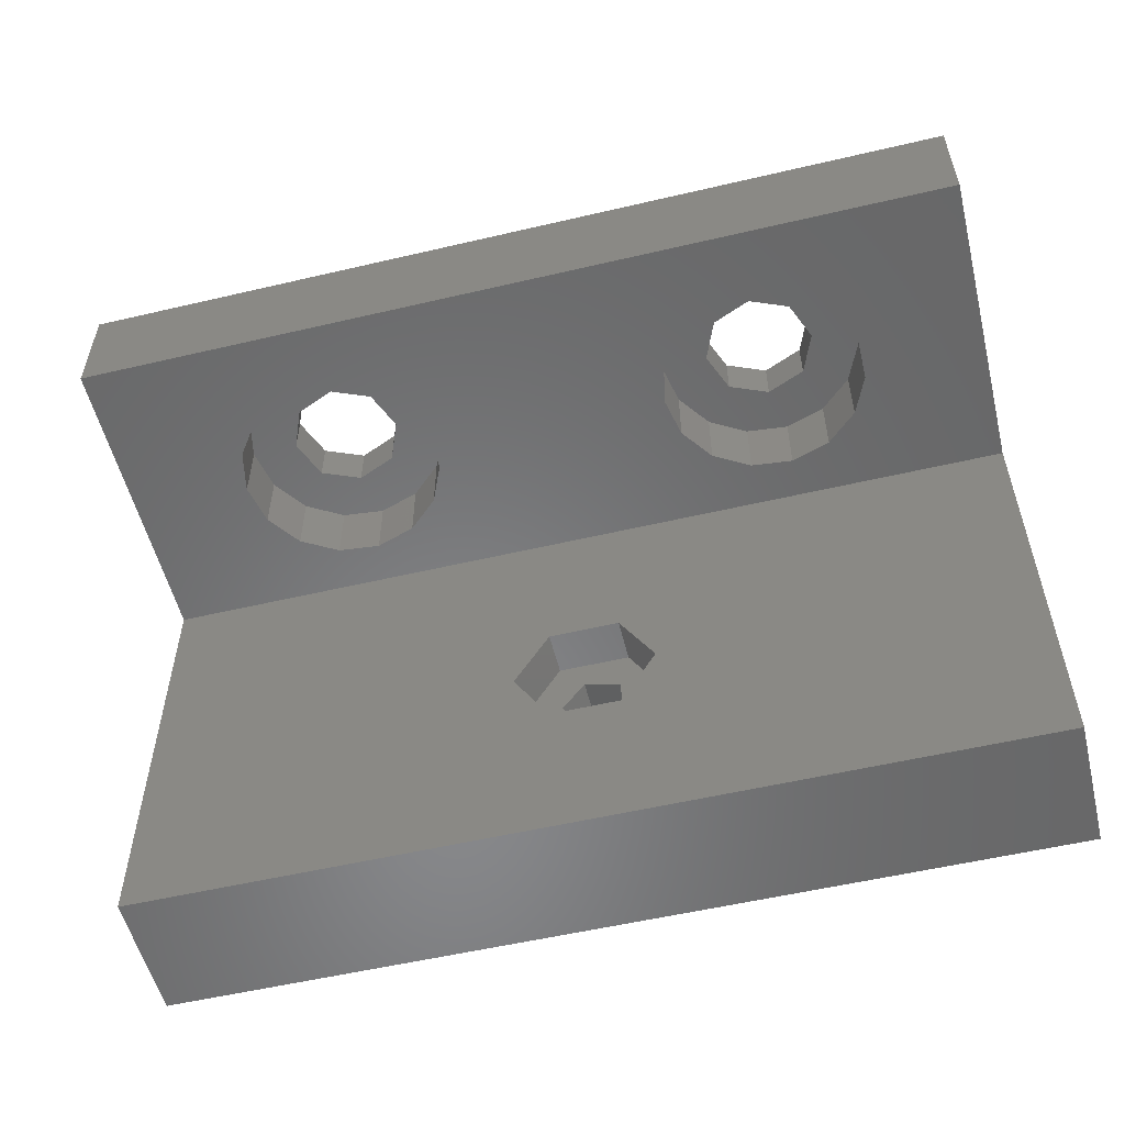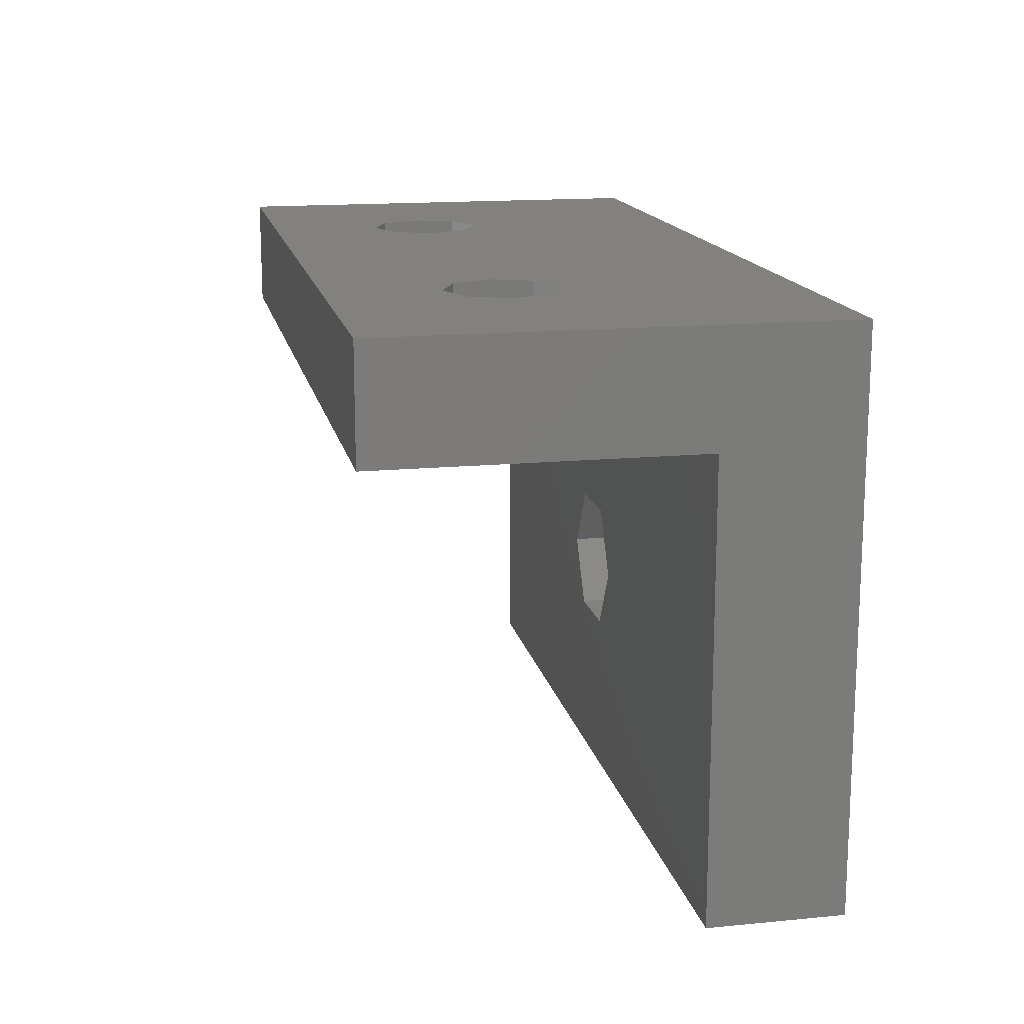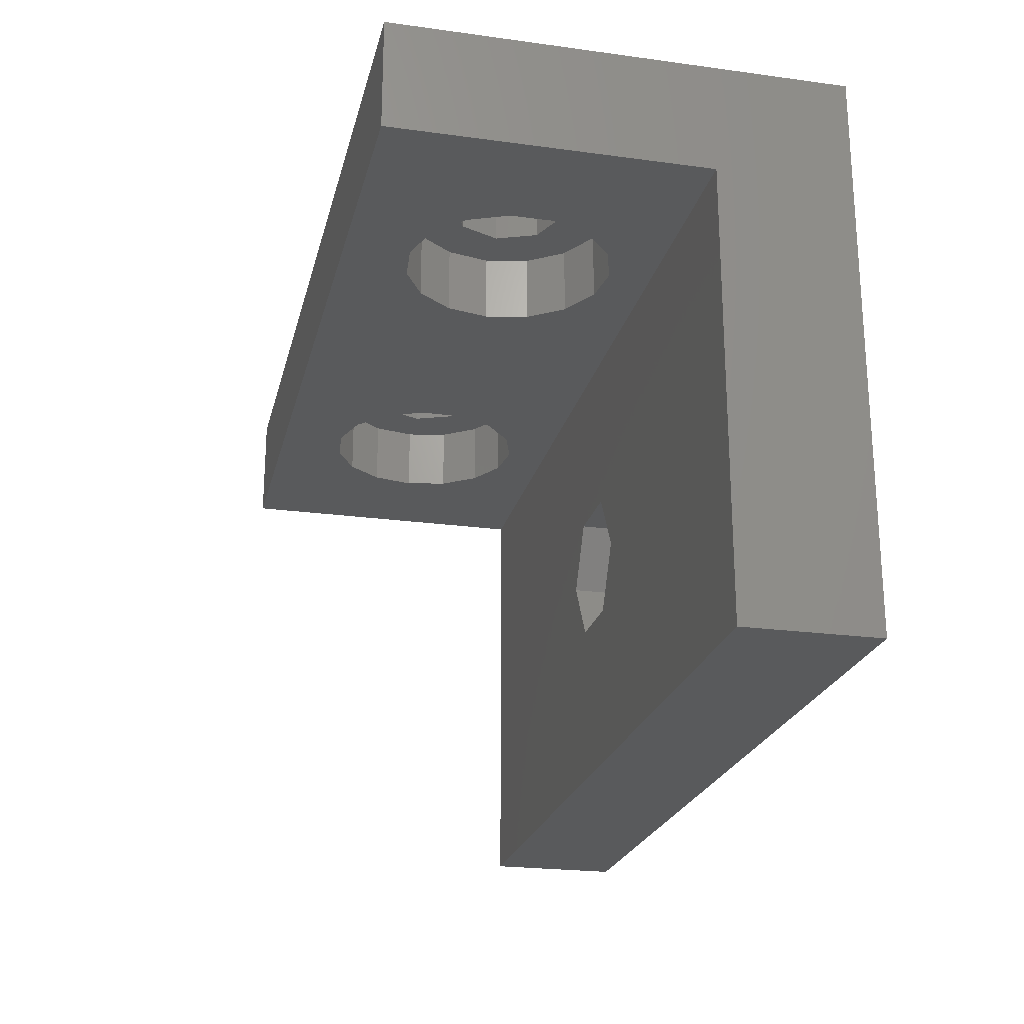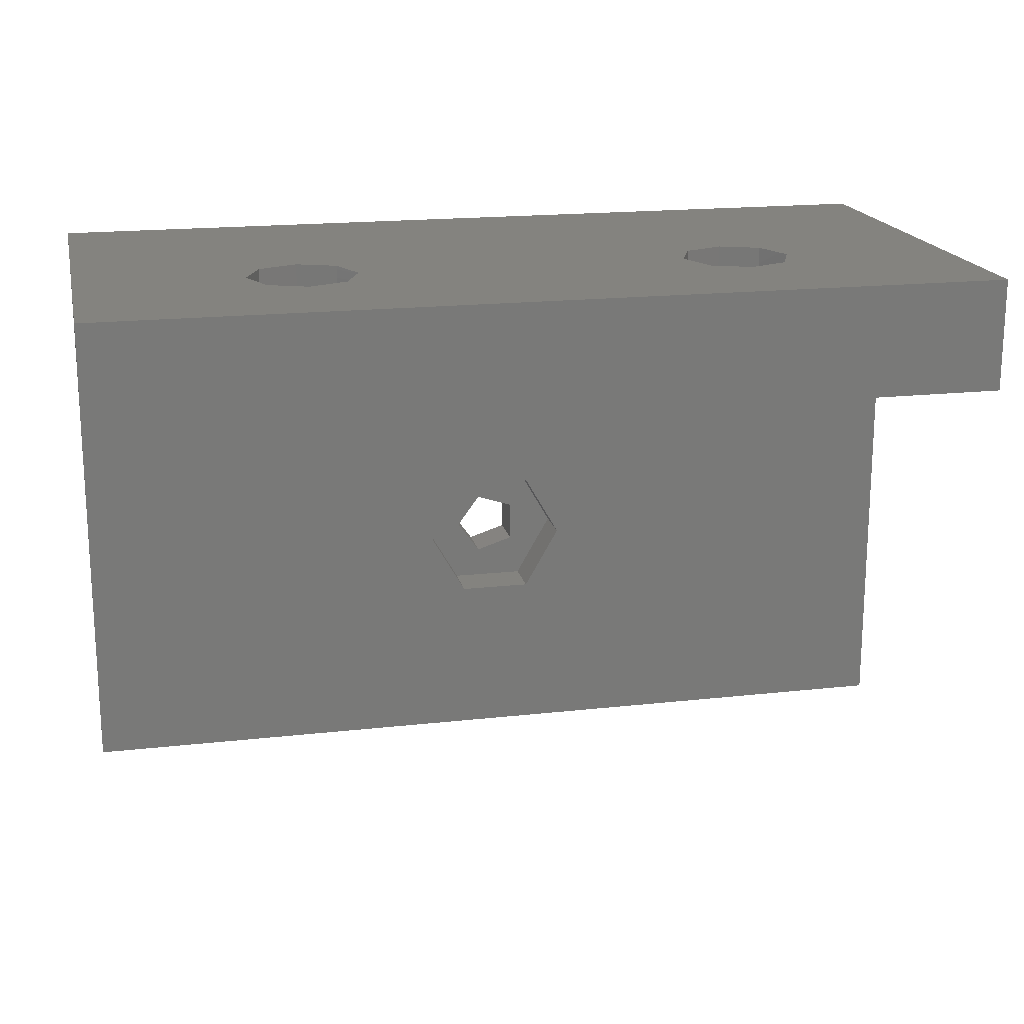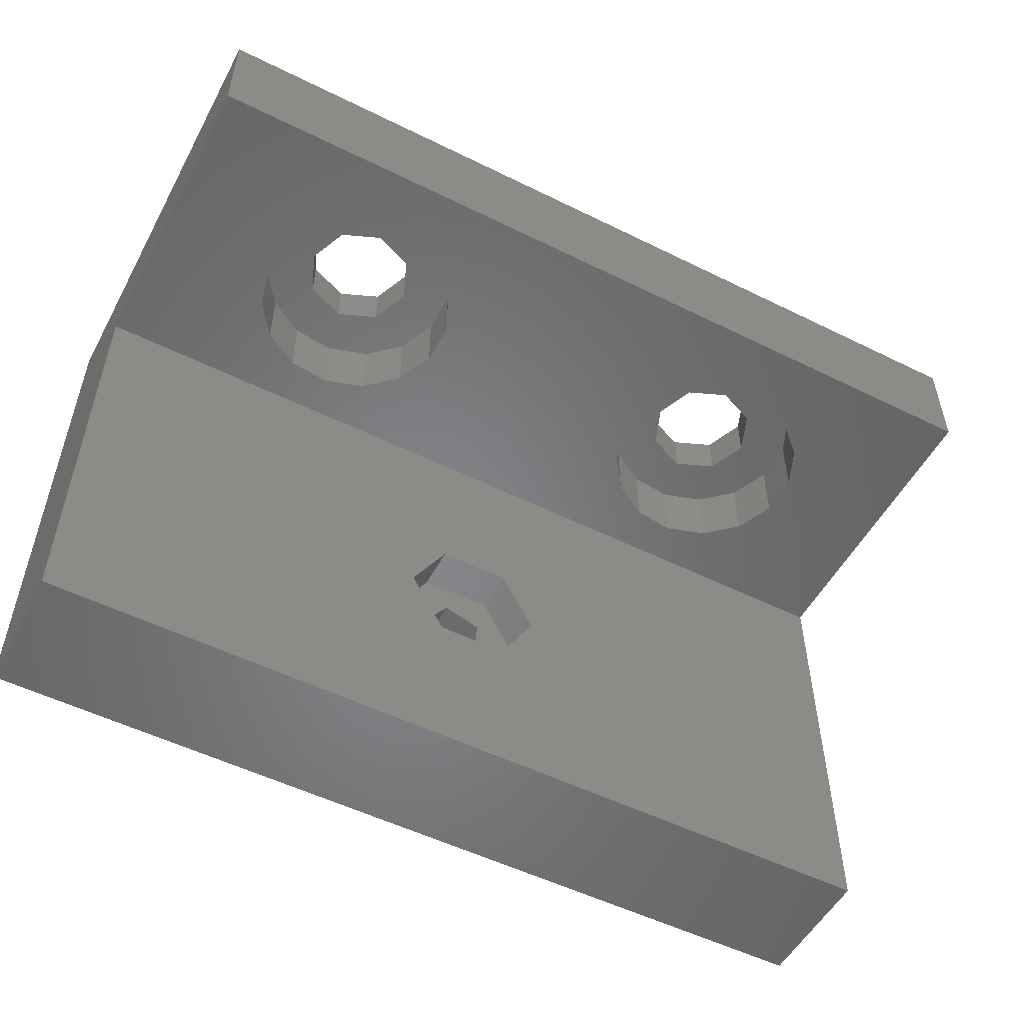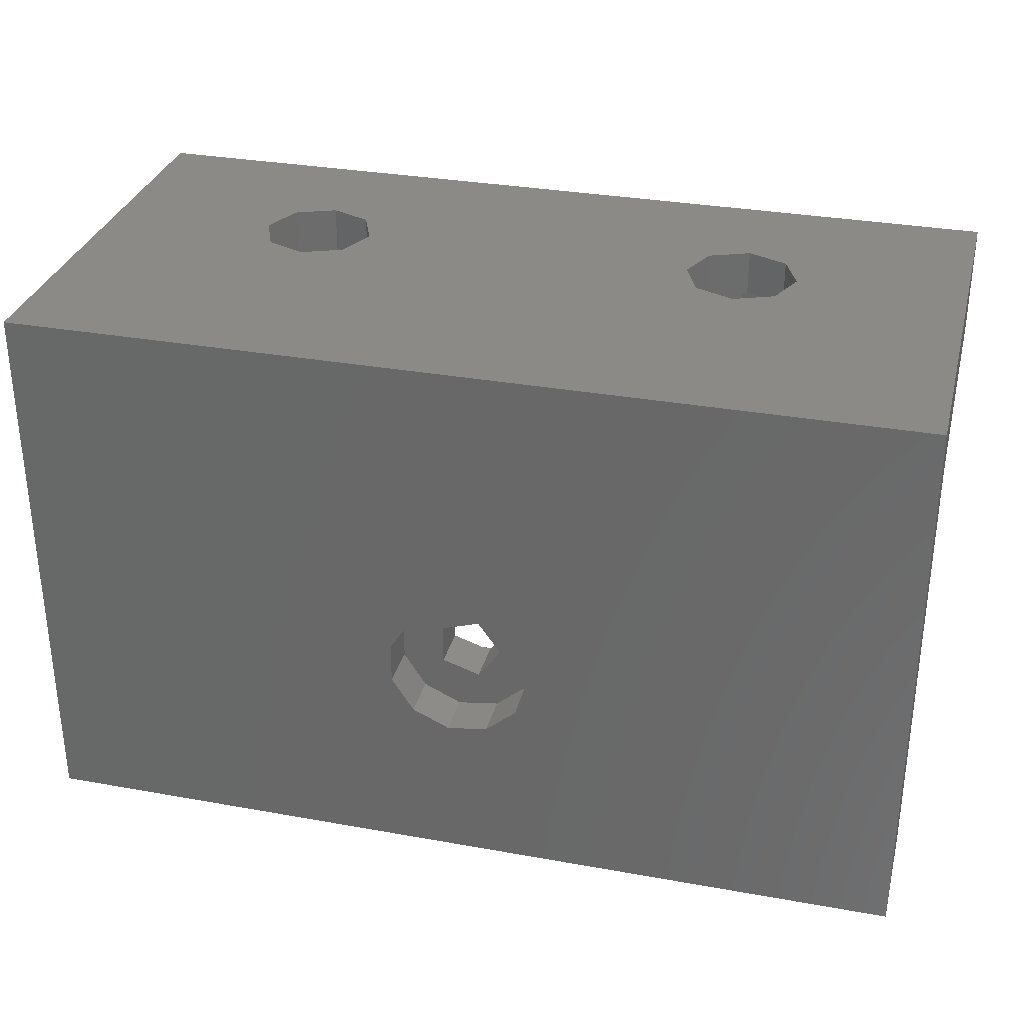
<metadata>
{"format":"stl","ext":"stl","renderer":"f3d","projection":"perspective","resolution":1024,"background":"white","views":[{"elev":-54.9,"azim":-166.1,"up":"+Z"},{"elev":15.4,"azim":-101.6,"up":"+Z"},{"elev":-22.9,"azim":-103.1,"up":"+Z"},{"elev":18.2,"azim":167.7,"up":"+Z"},{"elev":-53.0,"azim":152.1,"up":"+Z"},{"elev":31.6,"azim":14.3,"up":"+Z"}]}
</metadata>
<code>
# stl→obj: 150 verts, 308 faces
v 5.5 11.54 -5.126e-15
v 5.5 13.46 -5.976e-15
v 5.5 13.46 3
v 5.5 11.54 3
v 9.519 7.925 3
v 11.42 8.125 -3.608e-15
v 9.519 7.925 -3.519e-15
v 11.42 8.125 3
v 6.278 15.2 -6.752e-15
v 6.278 15.2 3
v 10 14.99 3
v 8.241 14.26 3
v 7.7 16.48 3
v 7.7 8.516 3
v 8.241 10.74 3
v 10 10.01 3
v 9.519 17.07 3
v 11.42 16.88 3
v 14.2 10.63 3
v 12.49 12.5 3
v 14.6 12.5 3
v 14.2 14.37 3
v 11.76 10.74 3
v 13.08 9.081 3
v 6.278 9.796 3
v 7.512 12.5 3
v 11.76 14.26 3
v 13.08 15.92 3
v 6.278 9.796 -4.35e-15
v 13.08 9.081 -4.033e-15
v 7.7 8.516 -3.782e-15
v 14.2 10.63 -4.72e-15
v 7.7 16.48 -7.32e-15
v 9.519 17.07 -7.583e-15
v 11.42 16.88 -7.494e-15
v 13.08 15.92 -7.069e-15
v 14.2 14.37 -6.382e-15
v 14.6 12.5 -5.551e-15
v 7.512 12.5 5
v 8.241 10.74 5
v 11.76 14.26 5
v 10 14.99 5
v 12.49 12.5 5
v 11.76 10.74 5
v 10 10.01 5
v 8.241 14.26 5
v 25.5 11.54 -5.126e-15
v 25.5 13.46 -5.976e-15
v 25.5 13.46 3
v 25.5 11.54 3
v 29.52 7.925 3
v 31.42 8.125 -3.608e-15
v 29.52 7.925 -3.519e-15
v 31.42 8.125 3
v 26.28 15.2 -6.752e-15
v 26.28 15.2 3
v 30 14.99 3
v 28.24 14.26 3
v 27.7 16.48 3
v 31.76 14.26 3
v 33.08 15.92 3
v 34.2 14.37 3
v 29.52 17.07 3
v 31.42 16.88 3
v 32.49 12.5 3
v 34.6 12.5 3
v 34.2 10.63 3
v 31.76 10.74 3
v 33.08 9.081 3
v 28.24 10.74 3
v 26.28 9.796 3
v 30 10.01 3
v 27.7 8.516 3
v 27.51 12.5 3
v 26.28 9.796 -4.35e-15
v 33.08 9.081 -4.033e-15
v 27.7 8.516 -3.782e-15
v 34.2 10.63 -4.72e-15
v 27.7 16.48 -7.32e-15
v 29.52 17.07 -7.583e-15
v 31.42 16.88 -7.494e-15
v 33.08 15.92 -7.069e-15
v 34.2 14.37 -6.382e-15
v 34.6 12.5 -5.551e-15
v 27.51 12.5 5
v 28.24 10.74 5
v 31.76 14.26 5
v 30 14.99 5
v 32.49 12.5 5
v 31.76 10.74 5
v 30 10.01 5
v 28.24 14.26 5
v 16.93 -2.02e-15 -9.098
v 16.93 2 -10.9
v 16.93 2 -9.098
v 16.93 -2.421e-15 -10.9
v 22.69 2 -8.27
v 23.2 2 -10
v 23.2 -2.22e-15 -10
v 22.69 -1.836e-15 -8.27
v 17.9 2 -7.582
v 17.9 -1.683e-15 -7.582
v 17.9 -2.757e-15 -12.42
v 17.9 2 -12.42
v 21.33 2 -12.91
v 22.69 2 -11.73
v 20.46 2 -11.42
v 21.49 2 -10
v 20.46 2 -8.583
v 21.33 2 -7.089
v 18.79 2 -9.124
v 19.54 2 -6.832
v 18.79 2 -10.88
v 19.54 2 -13.17
v 21.33 -1.574e-15 -7.089
v 19.54 -1.517e-15 -6.832
v 19.54 -2.924e-15 -13.17
v 22.69 -2.605e-15 -11.73
v 21.33 -2.867e-15 -12.91
v 18.79 4 -10.88
v 18.79 4 -9.124
v 21.49 4 -10
v 20.46 4 -8.583
v 20.46 4 -11.42
v 0 20 -8.882e-15
v 0 6 -2.665e-15
v 0 20 5
v 0 6 -20
v 0 -4.441e-15 -20
v 0 0 0
v 0 2.22e-15 5
v 40 0 0
v 40 -4.441e-15 -20
v 40 6 -20
v 21.6 6 -7.229
v 40 6 -2.665e-15
v 18.4 6 -7.229
v 16.8 6 -10
v 18.4 6 -12.77
v 21.6 6 -12.77
v 23.2 6 -10
v 40 2.22e-15 5
v 40 20 5
v 40 20 -8.882e-15
v 18.4 4 -7.229
v 16.8 4 -10
v 18.4 4 -12.77
v 21.6 4 -7.229
v 21.6 4 -12.77
v 23.2 4 -10
f 1 2 3
f 4 1 3
f 5 6 7
f 5 8 6
f 2 9 10
f 3 2 10
f 11 12 13
f 14 15 16
f 17 18 11
f 19 20 21
f 20 22 21
f 8 23 24
f 23 19 24
f 16 23 8
f 16 5 14
f 14 25 15
f 26 4 3
f 13 12 10
f 4 15 25
f 27 28 22
f 5 16 8
f 12 3 10
f 20 19 23
f 27 22 20
f 18 27 11
f 18 28 27
f 17 11 13
f 26 3 12
f 15 4 26
f 25 29 1
f 4 25 1
f 8 30 6
f 8 24 30
f 14 7 31
f 14 5 7
f 24 32 30
f 24 19 32
f 9 33 13
f 10 9 13
f 33 34 17
f 13 33 17
f 25 31 29
f 25 14 31
f 17 35 18
f 17 34 35
f 18 36 28
f 18 35 36
f 28 37 22
f 28 36 37
f 37 38 21
f 22 37 21
f 19 38 32
f 19 21 38
f 39 15 26
f 39 40 15
f 11 27 41
f 42 11 41
f 43 20 23
f 44 43 23
f 45 16 15
f 40 45 15
f 46 11 42
f 46 12 11
f 26 12 46
f 39 26 46
f 45 23 16
f 45 44 23
f 41 20 43
f 41 27 20
f 47 48 49
f 50 47 49
f 51 52 53
f 51 54 52
f 48 55 56
f 49 48 56
f 57 58 59
f 60 61 62
f 63 64 57
f 65 62 66
f 65 66 67
f 68 67 69
f 68 69 54
f 70 71 50
f 72 51 73
f 70 73 71
f 72 73 70
f 59 58 56
f 50 49 74
f 72 54 51
f 68 54 72
f 65 67 68
f 60 62 65
f 64 60 57
f 64 61 60
f 63 57 59
f 49 56 58
f 50 74 70
f 49 58 74
f 71 75 47
f 50 71 47
f 54 76 52
f 54 69 76
f 73 53 77
f 73 51 53
f 69 78 76
f 69 67 78
f 55 79 59
f 56 55 59
f 79 80 63
f 59 79 63
f 71 77 75
f 71 73 77
f 63 81 64
f 63 80 81
f 64 82 61
f 64 81 82
f 61 83 62
f 61 82 83
f 83 84 66
f 62 83 66
f 67 84 78
f 67 66 84
f 85 70 74
f 85 86 70
f 57 60 87
f 88 57 87
f 89 65 68
f 90 89 68
f 91 72 70
f 86 91 70
f 92 57 88
f 92 58 57
f 74 58 92
f 85 74 92
f 91 68 72
f 91 90 68
f 87 65 89
f 87 60 65
f 93 94 95
f 93 96 94
f 97 98 99
f 100 97 99
f 95 101 102
f 93 95 102
f 103 104 94
f 96 103 94
f 105 106 107
f 108 106 98
f 97 109 108
f 109 97 110
f 101 111 112
f 111 109 112
f 111 101 95
f 113 94 104
f 95 94 113
f 114 107 113
f 107 106 108
f 112 109 110
f 107 114 105
f 97 108 98
f 113 104 114
f 111 95 113
f 110 97 100
f 115 110 100
f 101 112 116
f 102 101 116
f 117 114 104
f 103 117 104
f 99 98 106
f 118 99 106
f 119 105 114
f 117 119 114
f 116 110 115
f 116 112 110
f 118 106 105
f 119 118 105
f 111 120 121
f 111 113 120
f 109 122 108
f 109 123 122
f 121 123 109
f 111 121 109
f 113 124 120
f 113 107 124
f 108 122 124
f 107 108 124
f 125 126 127
f 128 129 126
f 126 130 131
f 127 126 131
f 129 130 126
f 96 130 129
f 116 132 130
f 115 132 116
f 96 93 130
f 100 99 132
f 93 102 130
f 102 116 130
f 100 132 115
f 99 133 132
f 118 133 99
f 117 129 133
f 133 119 117
f 133 118 119
f 103 129 117
f 96 129 103
f 133 129 128
f 134 133 128
f 135 126 136
f 137 138 126
f 138 128 126
f 139 128 138
f 140 128 139
f 134 140 141
f 134 128 140
f 136 134 141
f 126 135 137
f 136 141 135
f 136 142 132
f 136 143 142
f 133 134 136
f 144 143 136
f 133 136 132
f 86 131 142
f 39 127 131
f 39 131 40
f 46 127 39
f 42 127 46
f 88 127 42
f 86 85 43
f 92 42 41
f 92 88 42
f 86 44 131
f 131 45 40
f 131 44 45
f 44 86 43
f 87 143 88
f 43 85 41
f 88 143 127
f 85 92 41
f 89 142 143
f 89 143 87
f 90 142 89
f 91 142 90
f 86 142 91
f 132 131 130
f 132 142 131
f 2 126 125
f 6 53 126
f 1 126 2
f 29 126 1
f 31 126 29
f 7 126 31
f 6 126 7
f 30 32 75
f 32 38 47
f 38 48 47
f 53 136 126
f 36 79 55
f 35 80 79
f 144 80 125
f 125 35 34
f 125 34 33
f 125 9 2
f 125 33 9
f 37 48 38
f 52 136 53
f 32 47 75
f 84 144 136
f 30 75 77
f 30 77 6
f 77 53 6
f 76 136 52
f 78 136 76
f 84 136 78
f 83 144 84
f 82 144 83
f 79 36 35
f 144 82 81
f 125 80 35
f 144 81 80
f 55 37 36
f 48 37 55
f 144 127 143
f 144 125 127
f 138 137 145
f 146 138 145
f 121 146 145
f 120 147 146
f 123 145 148
f 121 120 146
f 124 147 120
f 149 124 122
f 149 147 124
f 150 122 148
f 150 149 122
f 122 123 148
f 123 121 145
f 137 135 148
f 145 137 148
f 146 139 138
f 146 147 139
f 148 141 150
f 148 135 141
f 150 141 140
f 149 150 140
f 149 140 139
f 147 149 139

</code>
